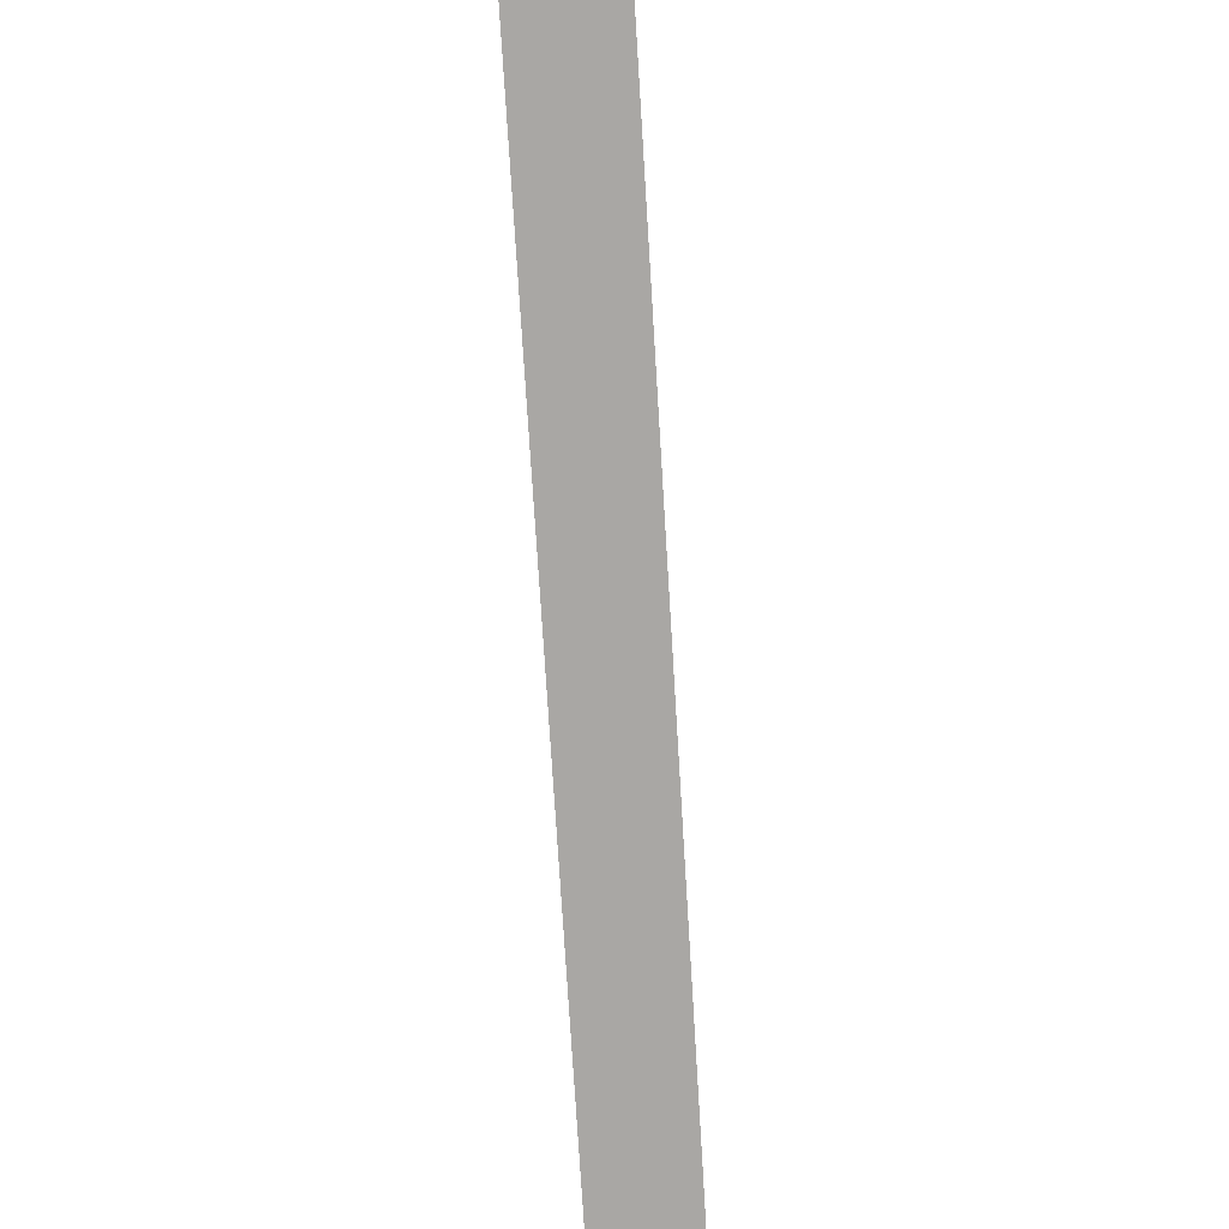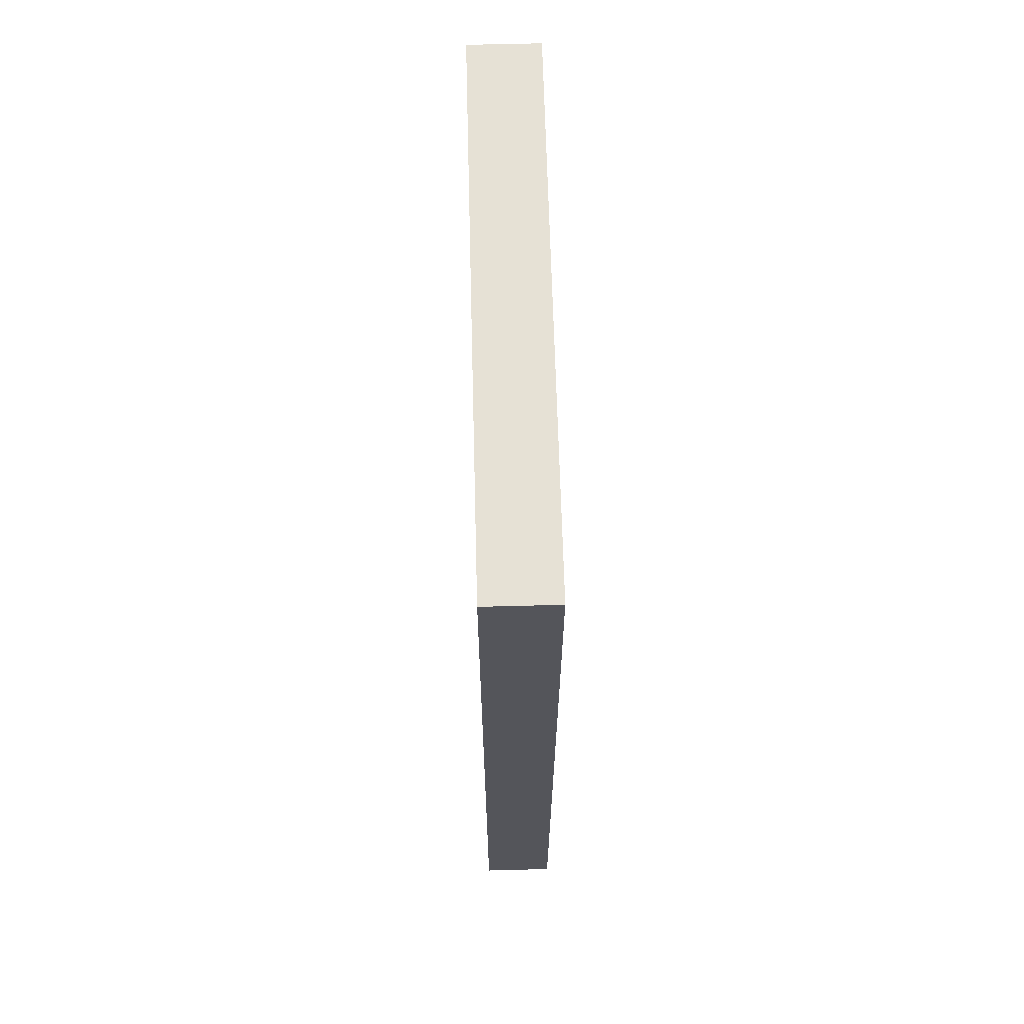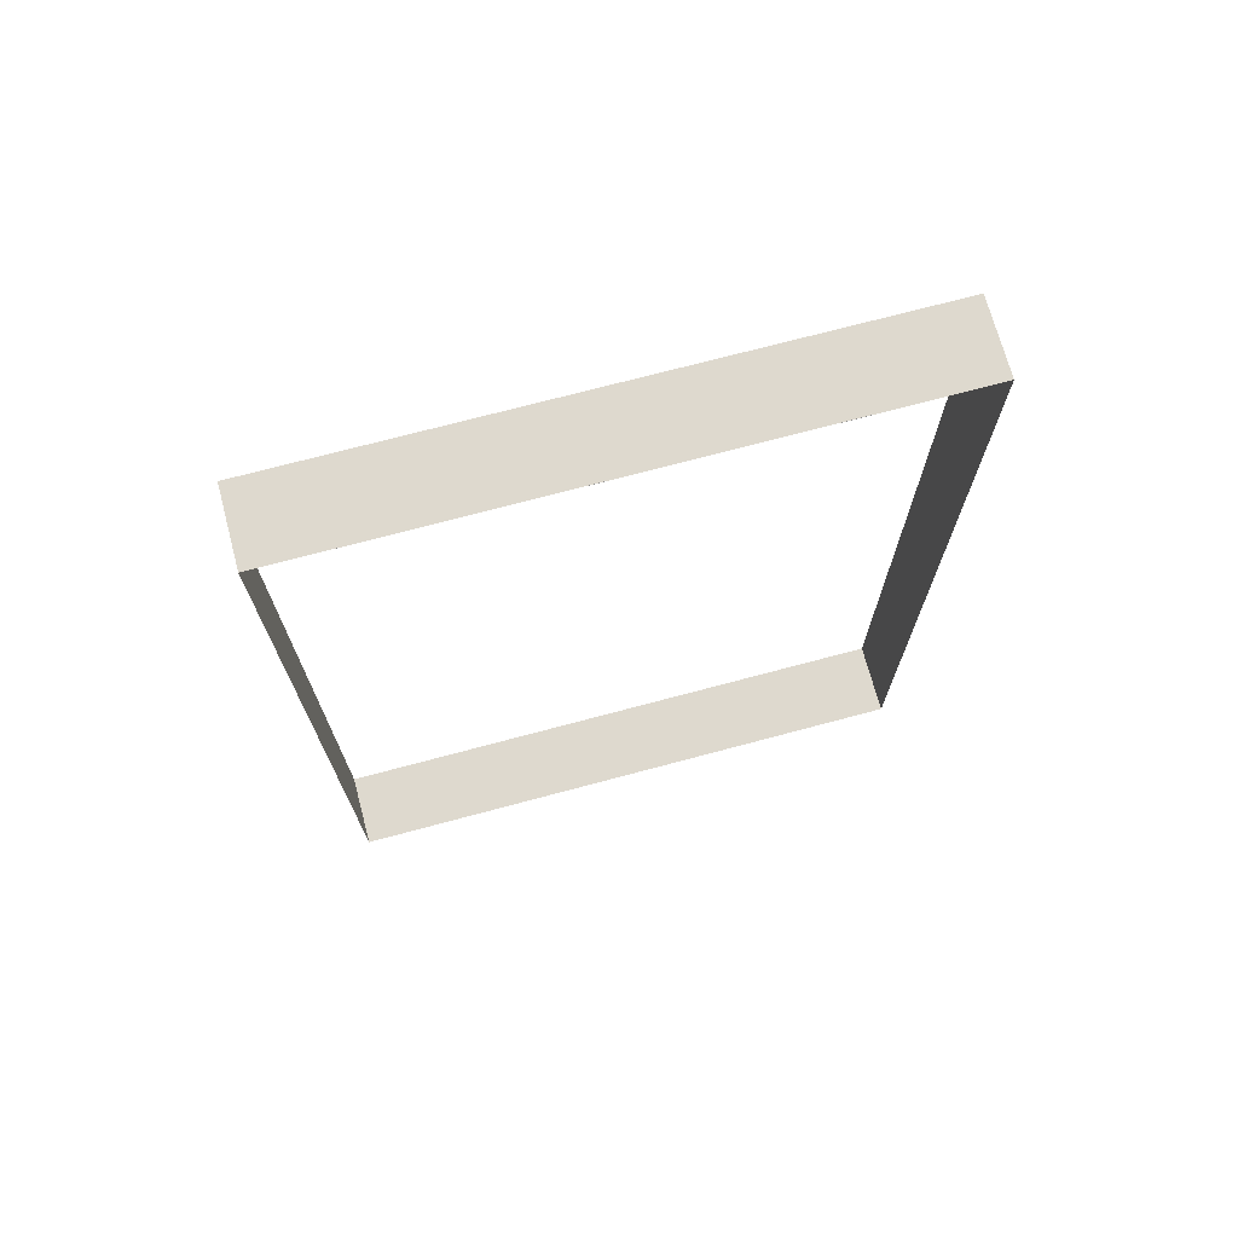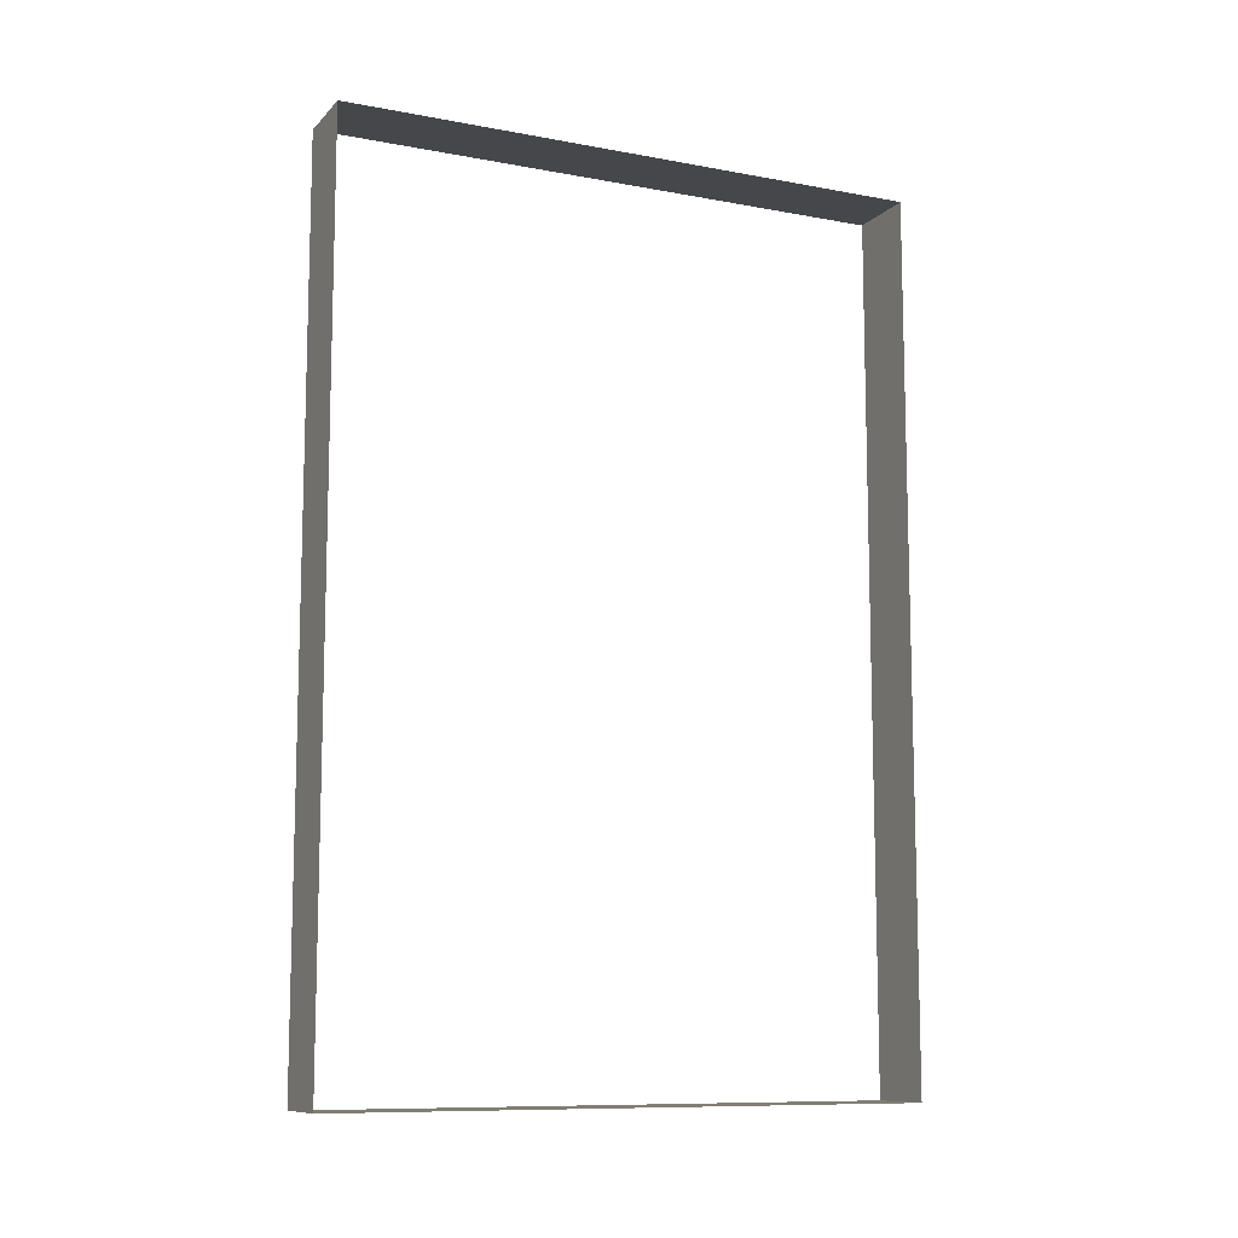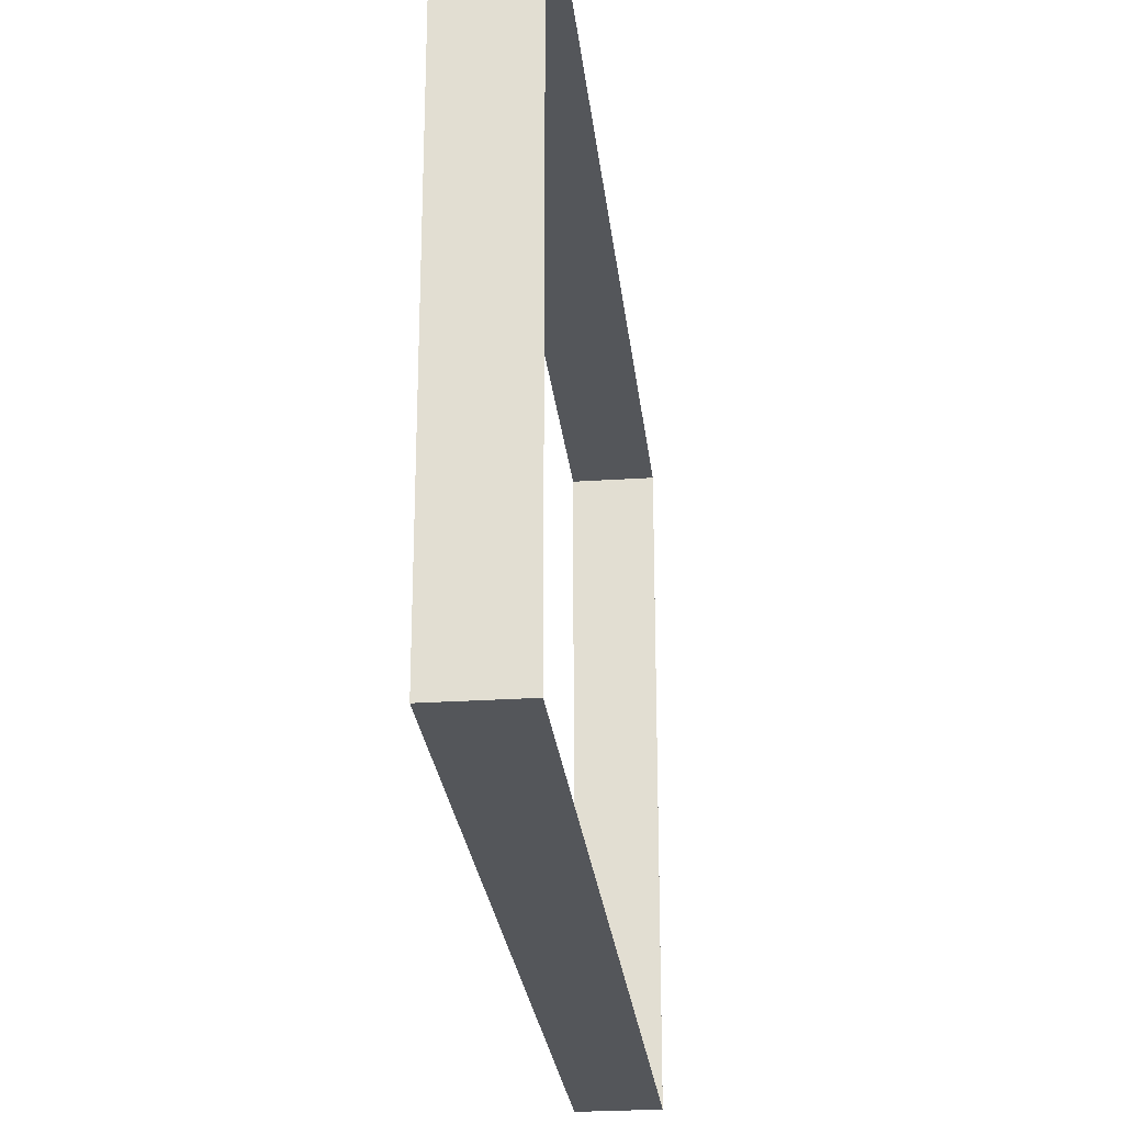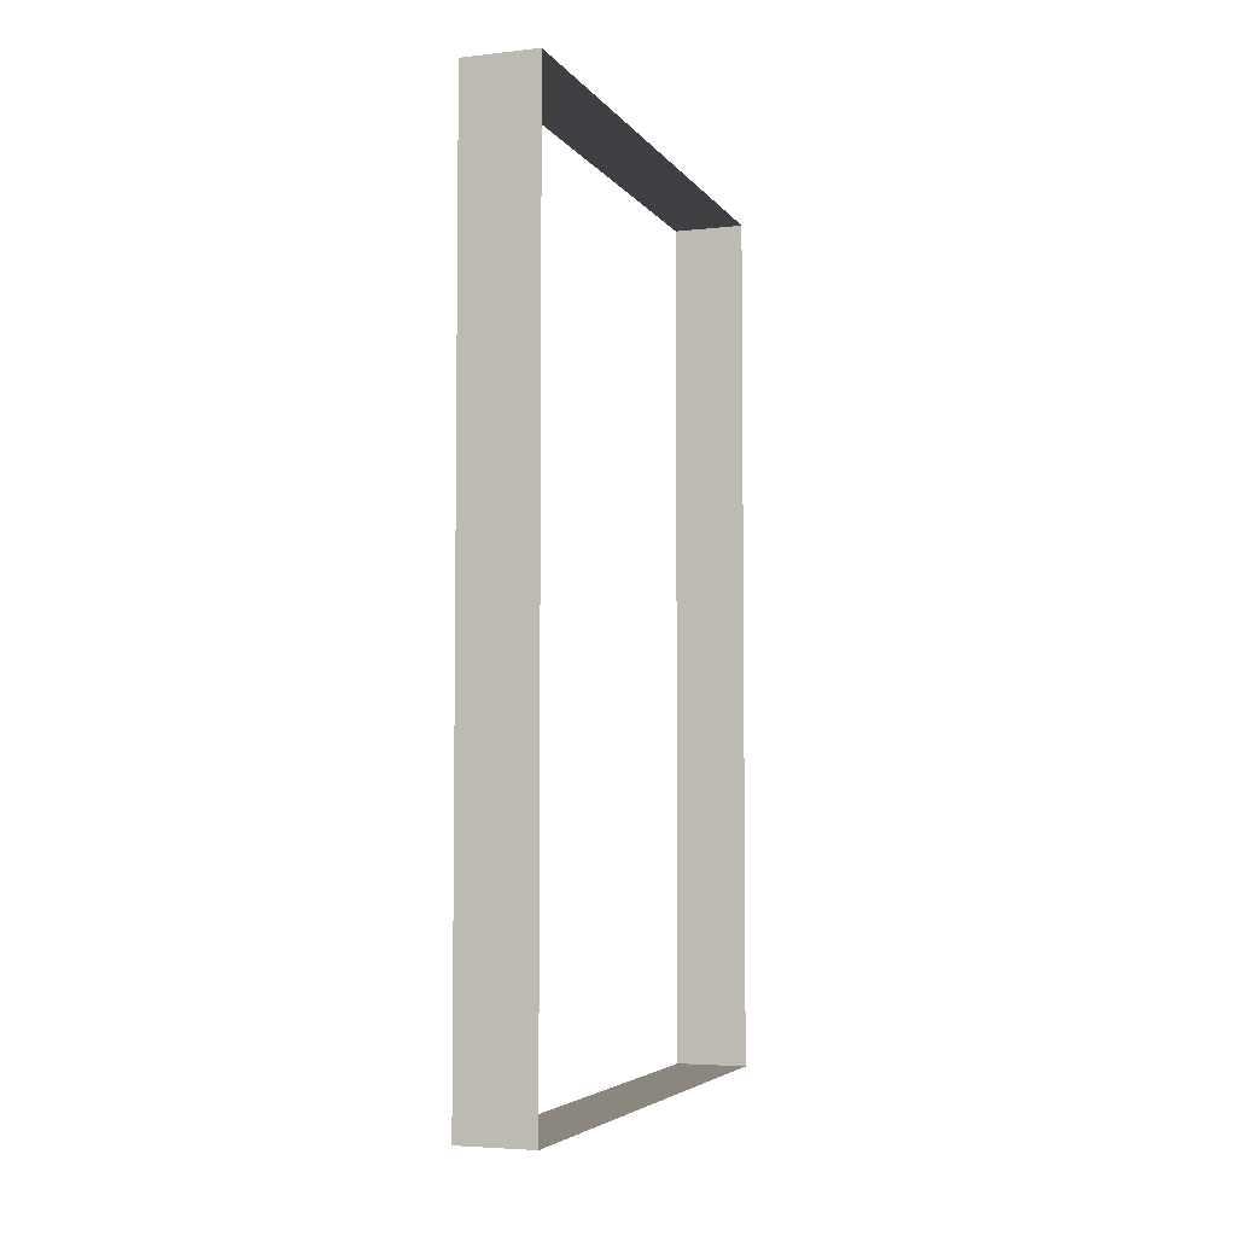
<metadata>
{"format":"obj","ext":"obj","renderer":"f3d","projection":"perspective","resolution":1024,"background":"white","views":[{"elev":-74.8,"azim":-176.5,"up":"+Y"},{"elev":64.8,"azim":178.5,"up":"+Z"},{"elev":71.6,"azim":-105.0,"up":"+Z"},{"elev":-10.3,"azim":-115.1,"up":"+Z"},{"elev":-25.6,"azim":-173.9,"up":"+Y"},{"elev":-4.8,"azim":19.2,"up":"+Z"}]}
</metadata>
<code>
v 1568 -340 -5165
v 1566 -340 -5165
v 1566 -340 -5189
v 1568 -340 -5189
v 1568 -340 -5165
v 1566 -340 -5189
v 1566 -324 -5165
v 1568 -324 -5165
v 1568 -324 -5189
v 1566 -324 -5189
v 1566 -324 -5165
v 1568 -324 -5189
v 1566 -324 -5165
v 1566 -337 -5165
v 1566 -340 -5165
v 1568 -324 -5165
v 1566 -324 -5165
v 1566 -340 -5165
v 1568 -340 -5165
v 1568 -324 -5165
v 1566 -340 -5165
v 1566 -324 -5189
v 1568 -324 -5189
v 1568 -340 -5189
v 1566 -337 -5189
v 1566 -324 -5189
v 1568 -340 -5189
v 1566 -340 -5189
v 1566 -337 -5189
v 1568 -340 -5189
f 1 2 3
f 4 5 6
f 7 8 9
f 10 11 12
f 13 14 15
f 16 17 18
f 19 20 21
f 22 23 24
f 25 26 27
f 28 29 30

</code>
